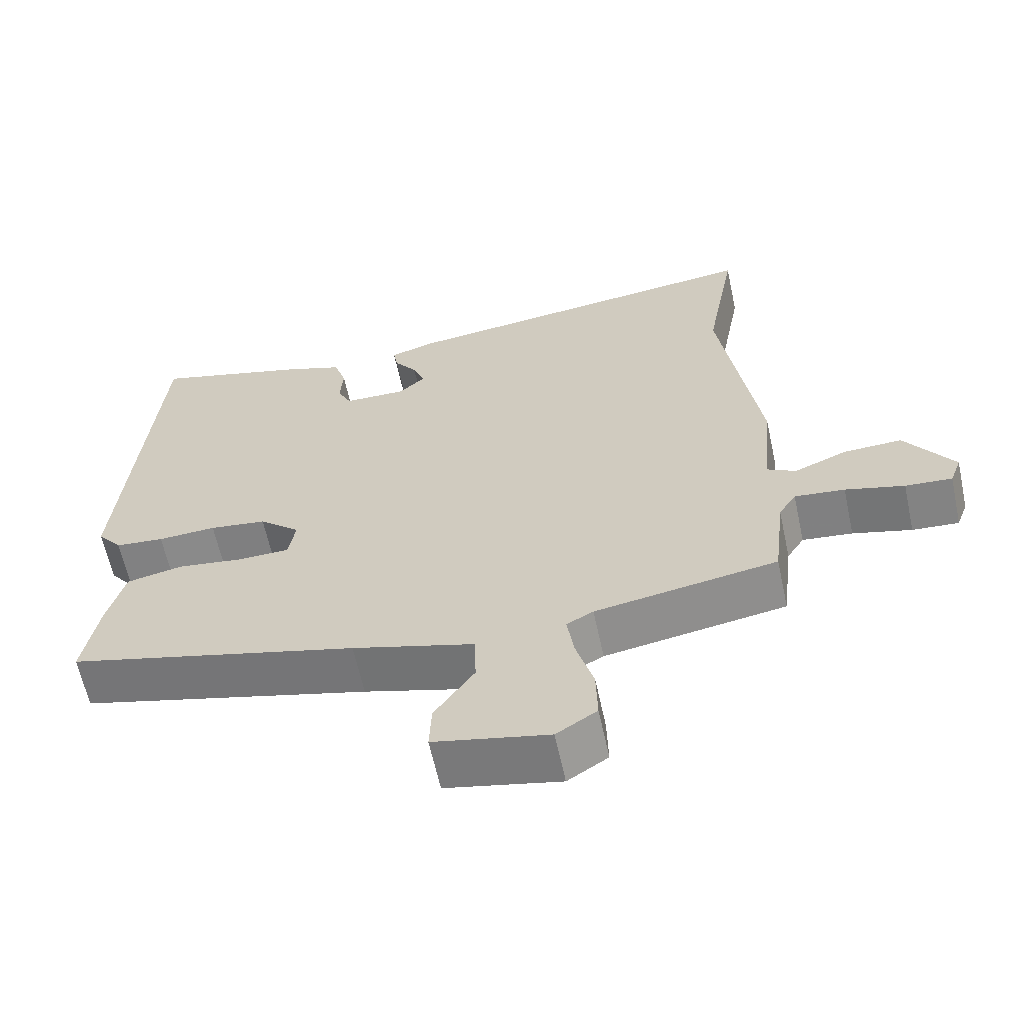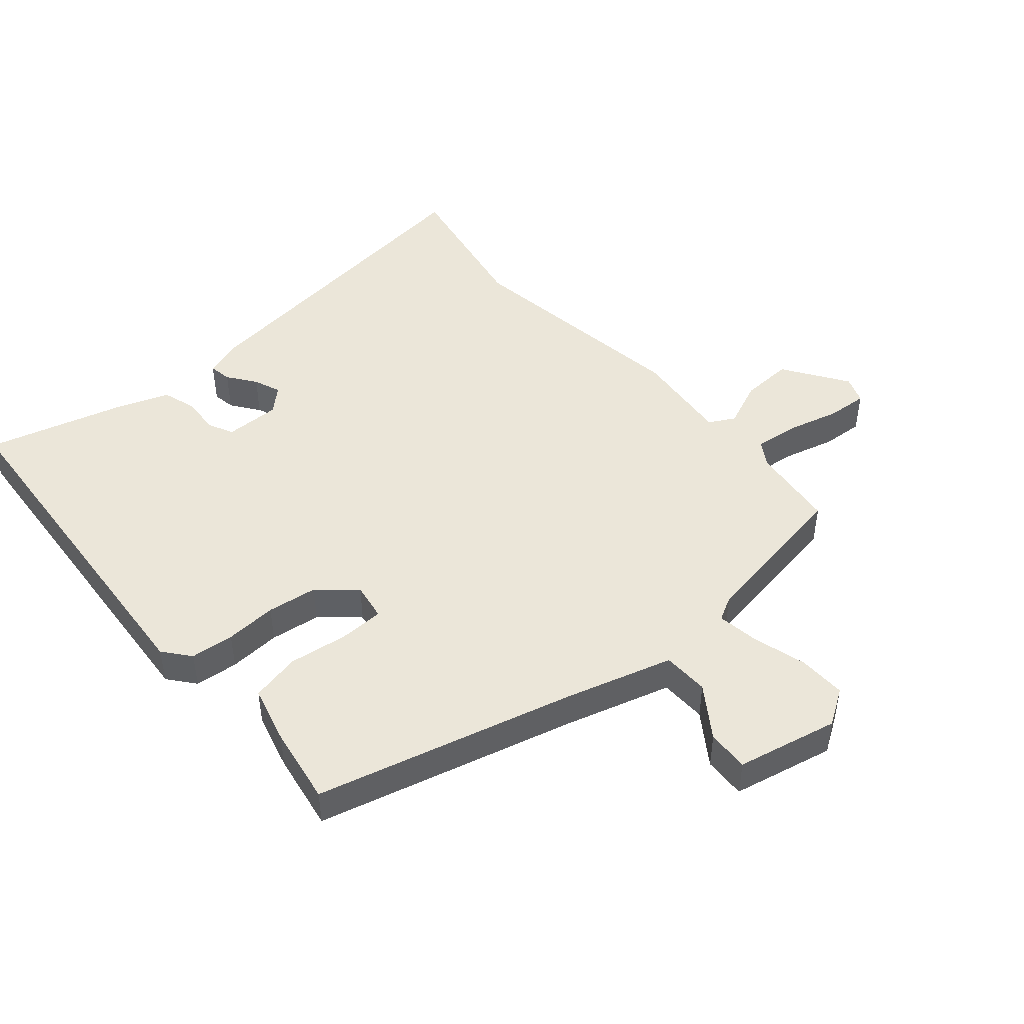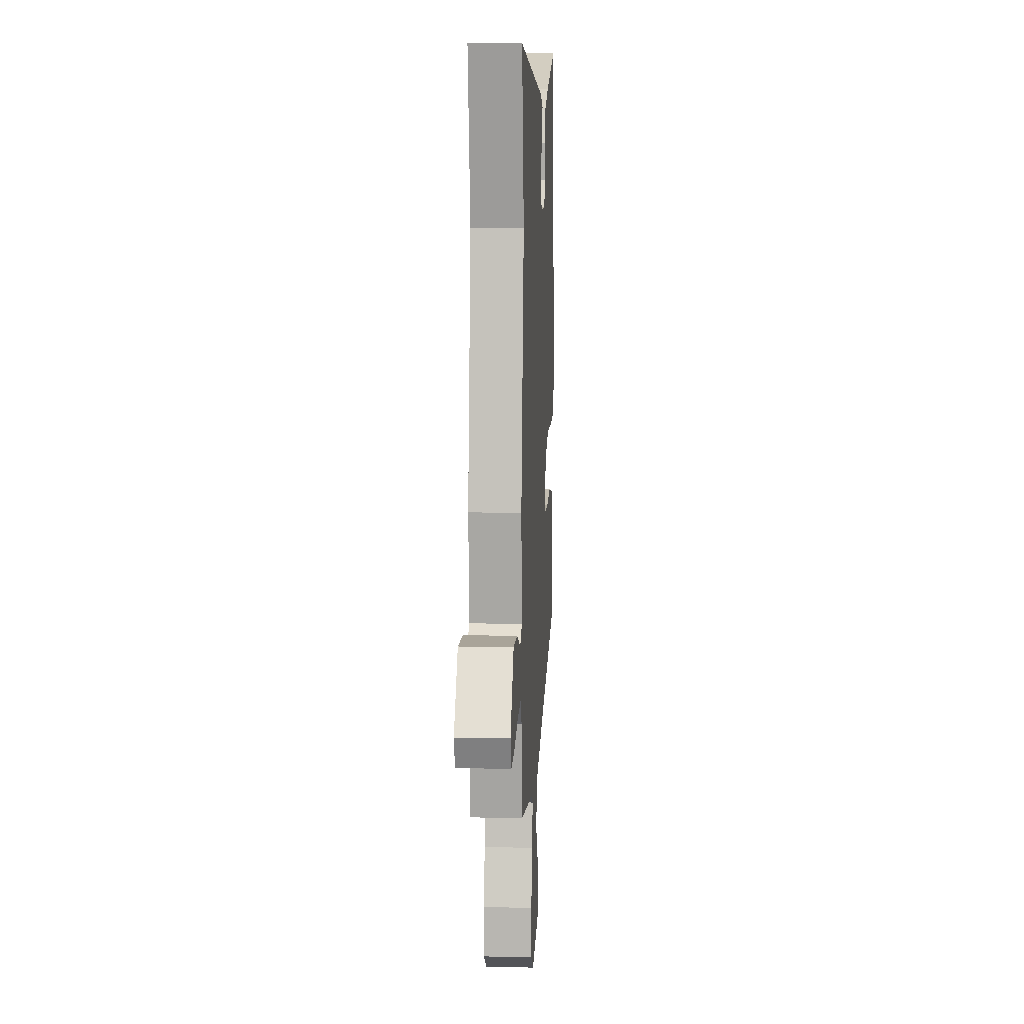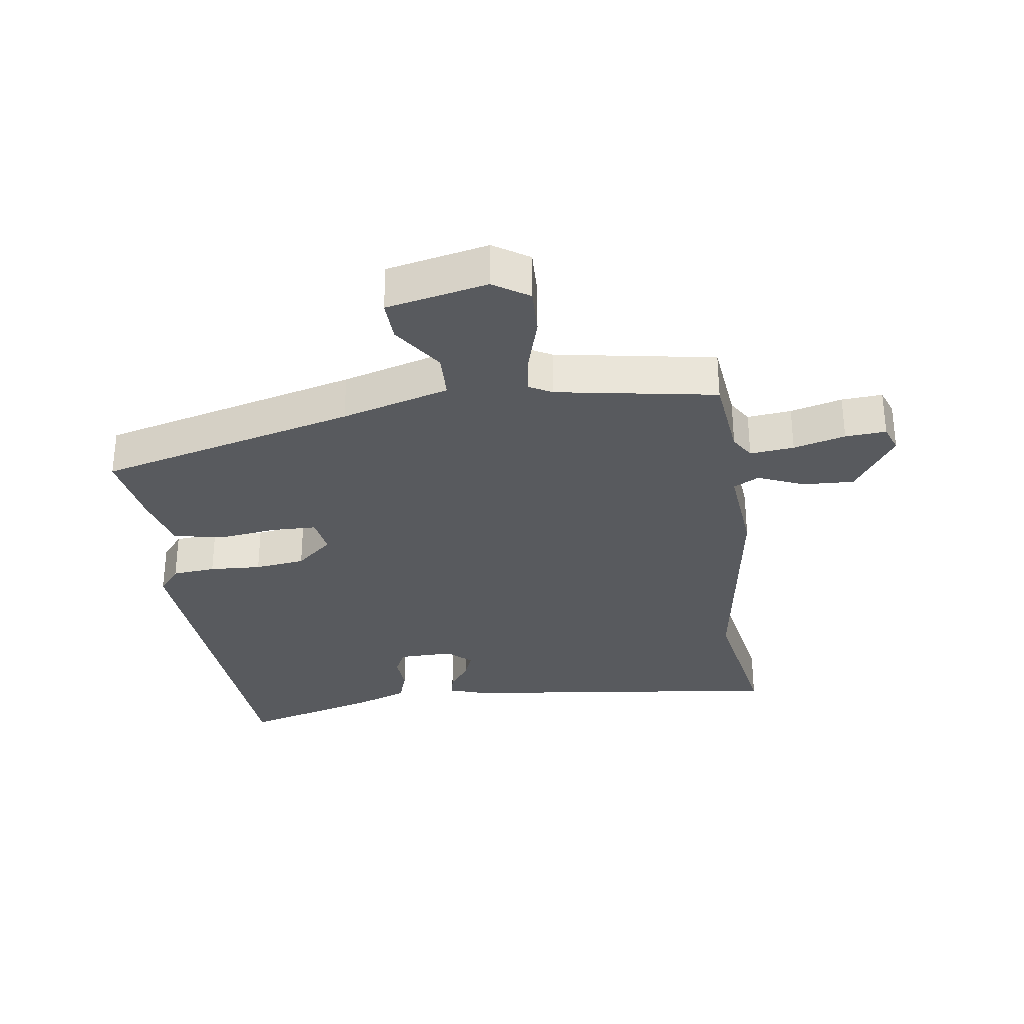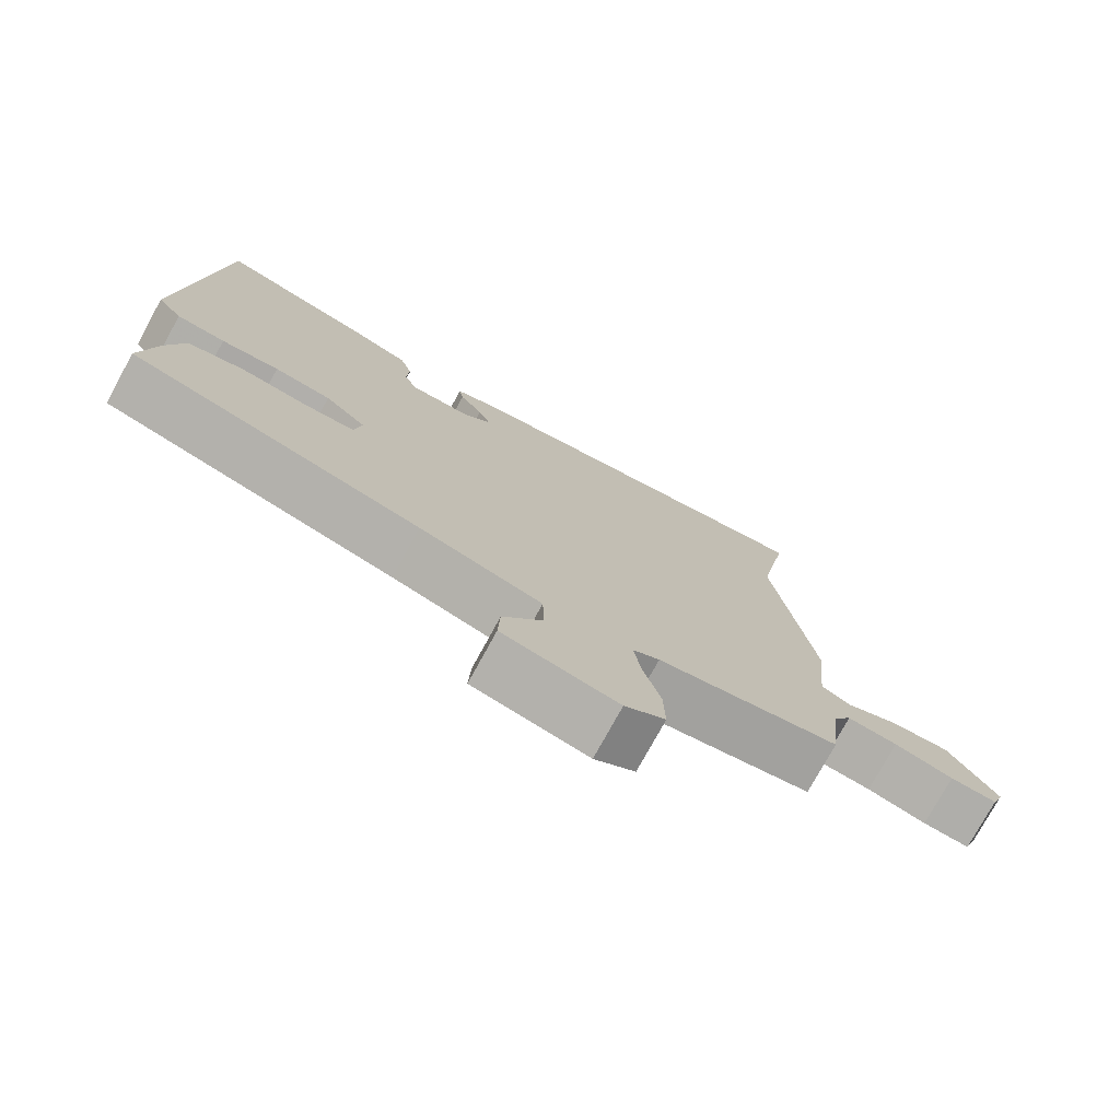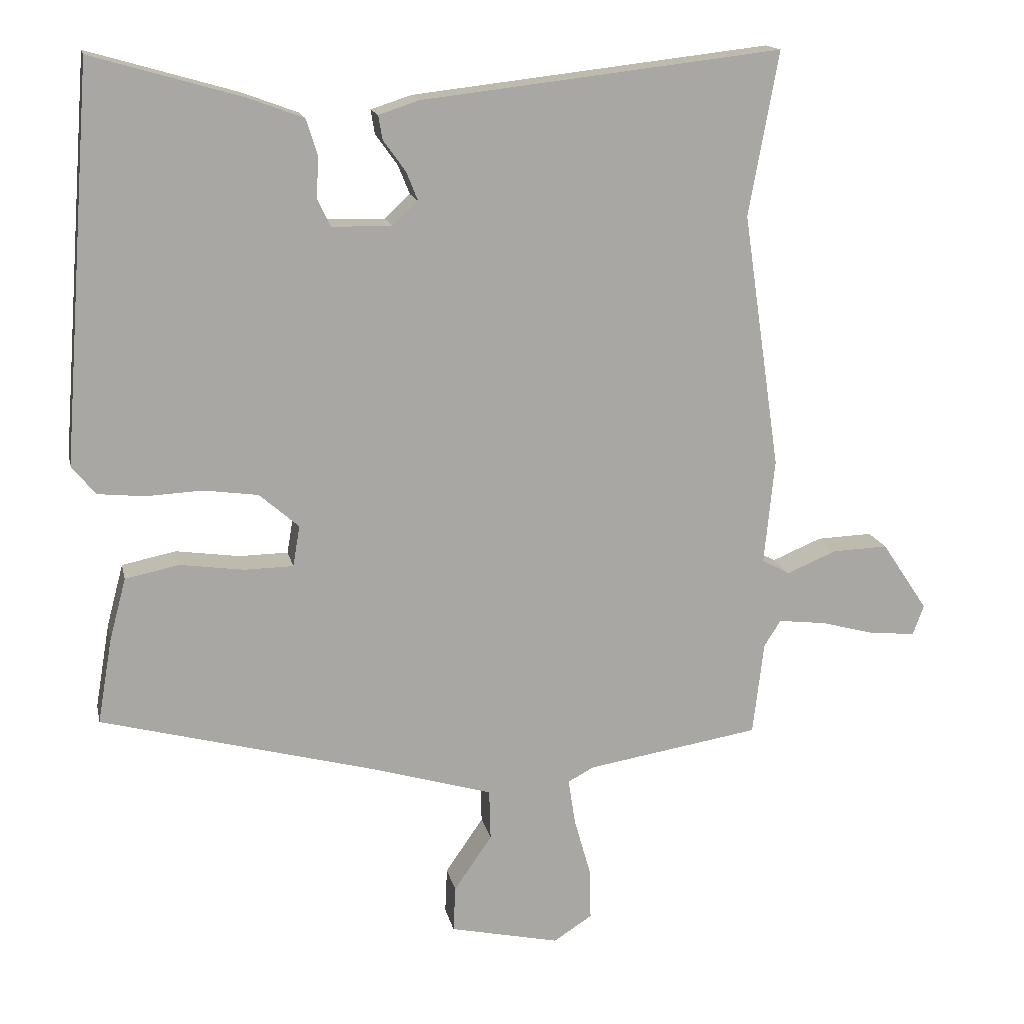
<metadata>
{"format":"obj","ext":"obj","renderer":"f3d","projection":"perspective","resolution":1024,"background":"white","views":[{"elev":-62.6,"azim":-167.8,"up":"+Z"},{"elev":47.2,"azim":139.1,"up":"+Y"},{"elev":9.3,"azim":-86.7,"up":"+Z"},{"elev":-31.1,"azim":-172.3,"up":"+Y"},{"elev":-76.2,"azim":151.3,"up":"+Z"},{"elev":15.6,"azim":168.1,"up":"+Z"}]}
</metadata>
<code>
v -0.494 0.07 -0.484
v -0.51 0.07 -0.349
v -0.534 0.07 -0.311
v -0.603 0.07 -0.319
v -0.684 0.07 -0.341
v -0.748 0.07 -0.346
v -0.764 0.07 -0.303
v -0.697 0.07 -0.203
v -0.616 0.07 -0.206
v -0.544 0.07 -0.236
v -0.504 0.07 -0.214
v -0.519 0.07 -0.062
v -0.465 0.07 0.307
v -0.508 0.07 0.544
v 0.013 0.07 0.484
v 0.071 0.07 0.465
v 0.065 0.07 0.43
v 0.033 0.07 0.386
v 0.016 0.07 0.344
v 0.053 0.07 0.31
v 0.14 0.07 0.312
v 0.159 0.07 0.352
v 0.155 0.07 0.41
v 0.172 0.07 0.463
v 0.253 0.07 0.493
v 0.469 0.07 0.555
v 0.513 0.07 -0.013
v 0.479 0.07 -0.055
v 0.411 0.07 -0.062
v 0.33 0.07 -0.058
v 0.251 0.07 -0.069
v 0.194 0.07 -0.119
v 0.204 0.07 -0.178
v 0.275 0.07 -0.179
v 0.367 0.07 -0.166
v 0.445 0.07 -0.182
v 0.469 0.07 -0.272
v 0.49 0.07 -0.395
v 0.086 0.07 -0.502
v -0.083 0.07 -0.552
v -0.085 0.07 -0.625
v -0.03 0.07 -0.705
v -0.027 0.07 -0.771
v -0.186 0.07 -0.806
v -0.242 0.07 -0.77
v -0.24 0.07 -0.695
v -0.216 0.07 -0.611
v -0.206 0.07 -0.545
v -0.243 0.07 -0.525
v -0.494 0 -0.484
v -0.51 0 -0.349
v -0.534 0 -0.311
v -0.603 0 -0.319
v -0.684 0 -0.341
v -0.748 0 -0.346
v -0.764 0 -0.303
v -0.697 0 -0.203
v -0.616 0 -0.206
v -0.544 0 -0.236
v -0.504 0 -0.214
v -0.519 0 -0.062
v -0.465 0 0.307
v -0.508 0 0.544
v 0.013 0 0.484
v 0.071 0 0.465
v 0.065 0 0.43
v 0.033 0 0.386
v 0.016 0 0.344
v 0.053 0 0.31
v 0.14 0 0.312
v 0.159 0 0.352
v 0.155 0 0.41
v 0.172 0 0.463
v 0.253 0 0.493
v 0.469 0 0.555
v 0.513 0 -0.013
v 0.479 0 -0.055
v 0.411 0 -0.062
v 0.33 0 -0.058
v 0.251 0 -0.069
v 0.194 0 -0.119
v 0.204 0 -0.178
v 0.275 0 -0.179
v 0.367 0 -0.166
v 0.445 0 -0.182
v 0.469 0 -0.272
v 0.49 0 -0.395
v 0.086 0 -0.502
v -0.083 0 -0.552
v -0.085 0 -0.625
v -0.03 0 -0.705
v -0.027 0 -0.771
v -0.186 0 -0.806
v -0.242 0 -0.77
v -0.24 0 -0.695
v -0.216 0 -0.611
v -0.206 0 -0.545
v -0.243 0 -0.525
f 45 46 47
f 44 45 47
f 43 44 47
f 42 43 47
f 41 42 47
f 40 41 47 48
f 39 40 48 49
f 49 1 2
f 39 49 2
f 38 39 2
f 37 38 2
f 36 37 2
f 35 36 2
f 34 35 2
f 28 29 30
f 27 28 30
f 26 27 30
f 25 26 30
f 24 25 30
f 23 24 30
f 22 23 30
f 21 22 30 31
f 20 21 31 32
f 16 17 18
f 15 16 18
f 14 15 18
f 13 14 18
f 13 18 19
f 12 13 19
f 11 12 19
f 8 9 10
f 7 8 10
f 6 7 10
f 5 6 10
f 4 5 10
f 3 4 10 11
f 2 3 11
f 34 2 11
f 33 34 11
f 20 32 33
f 19 20 33
f 11 19 33
f 96 95 94
f 96 94 93
f 96 93 92
f 96 92 91
f 96 91 90
f 97 96 90 89
f 98 97 89 88
f 51 50 98
f 51 98 88
f 51 88 87
f 51 87 86
f 51 86 85
f 51 85 84
f 51 84 83
f 79 78 77
f 79 77 76
f 79 76 75
f 79 75 74
f 79 74 73
f 79 73 72
f 79 72 71
f 80 79 71 70
f 81 80 70 69
f 67 66 65
f 67 65 64
f 67 64 63
f 67 63 62
f 68 67 62
f 68 62 61
f 68 61 60
f 59 58 57
f 59 57 56
f 59 56 55
f 59 55 54
f 59 54 53
f 60 59 53 52
f 60 52 51
f 60 51 83
f 60 83 82
f 82 81 69
f 82 69 68
f 82 68 60
f 1 50 51 2
f 2 51 52 3
f 3 52 53 4
f 4 53 54 5
f 5 54 55 6
f 6 55 56 7
f 7 56 57 8
f 8 57 58 9
f 9 58 59 10
f 10 59 60 11
f 11 60 61 12
f 12 61 62 13
f 13 62 63 14
f 14 63 64 15
f 15 64 65 16
f 16 65 66 17
f 17 66 67 18
f 18 67 68 19
f 19 68 69 20
f 20 69 70 21
f 21 70 71 22
f 22 71 72 23
f 23 72 73 24
f 24 73 74 25
f 25 74 75 26
f 26 75 76 27
f 27 76 77 28
f 28 77 78 29
f 29 78 79 30
f 30 79 80 31
f 31 80 81 32
f 32 81 82 33
f 33 82 83 34
f 34 83 84 35
f 35 84 85 36
f 36 85 86 37
f 37 86 87 38
f 38 87 88 39
f 39 88 89 40
f 40 89 90 41
f 41 90 91 42
f 42 91 92 43
f 43 92 93 44
f 44 93 94 45
f 45 94 95 46
f 46 95 96 47
f 47 96 97 48
f 48 97 98 49
f 49 98 50 1

</code>
